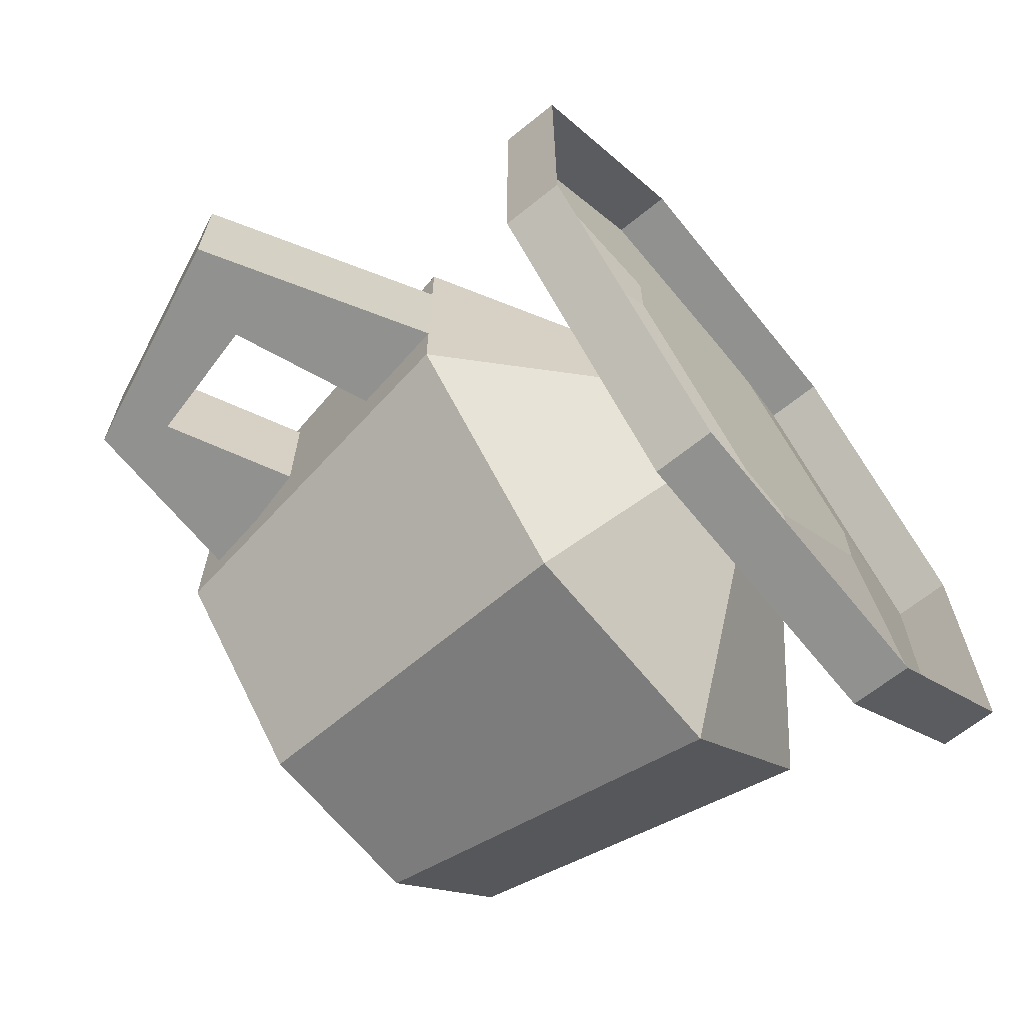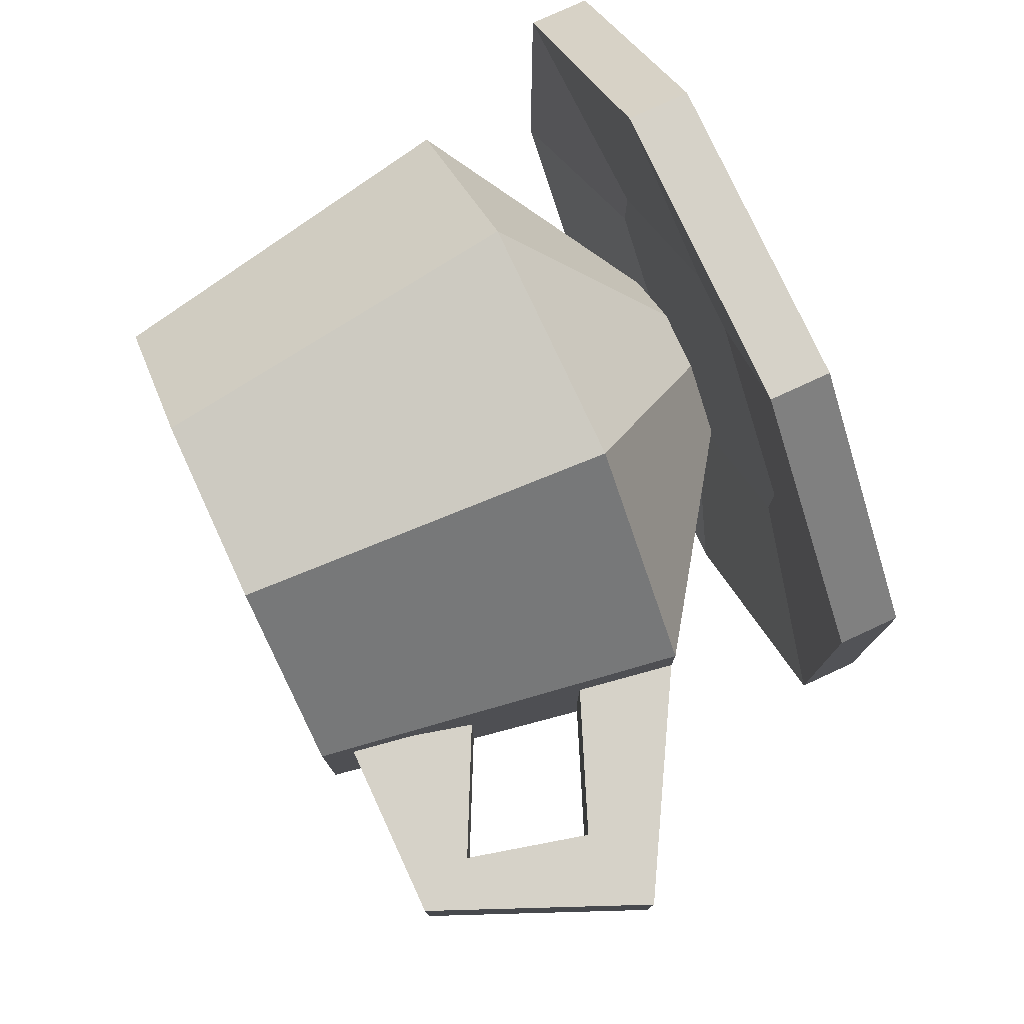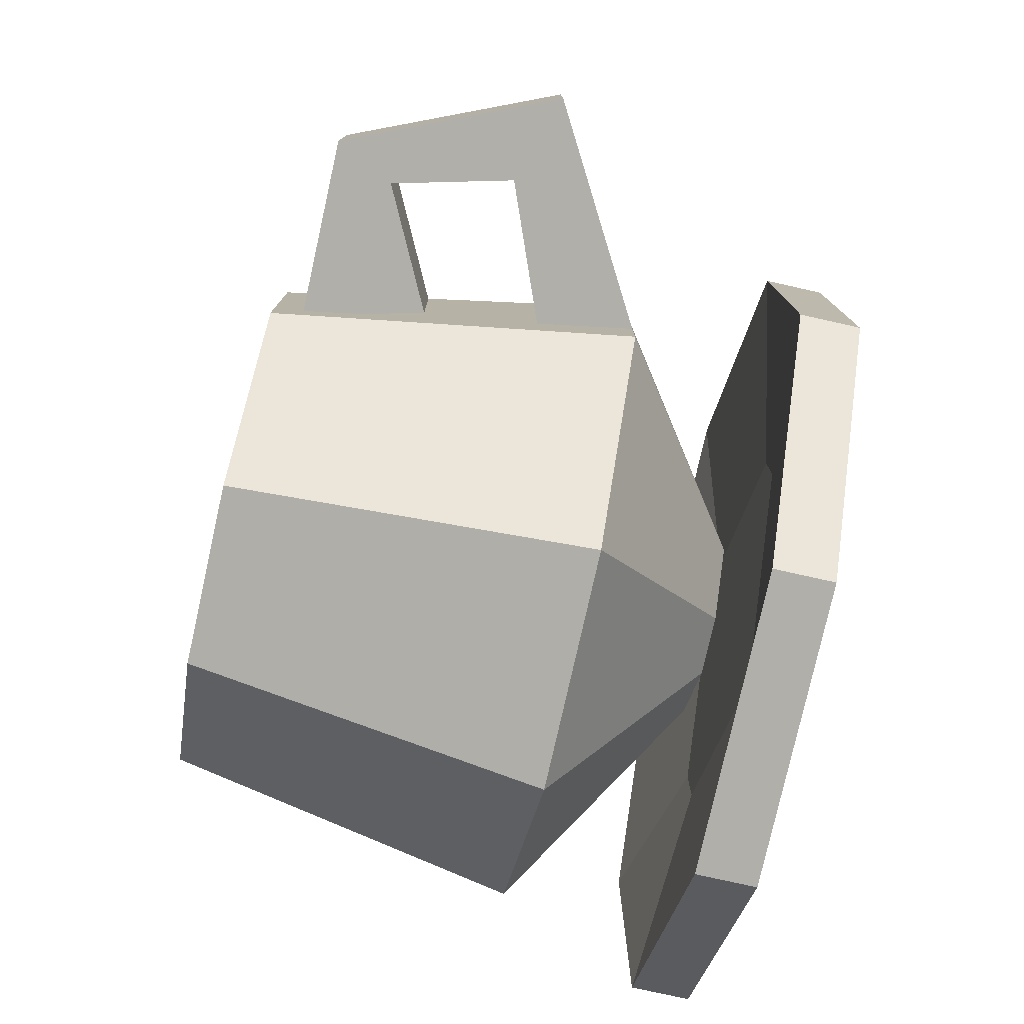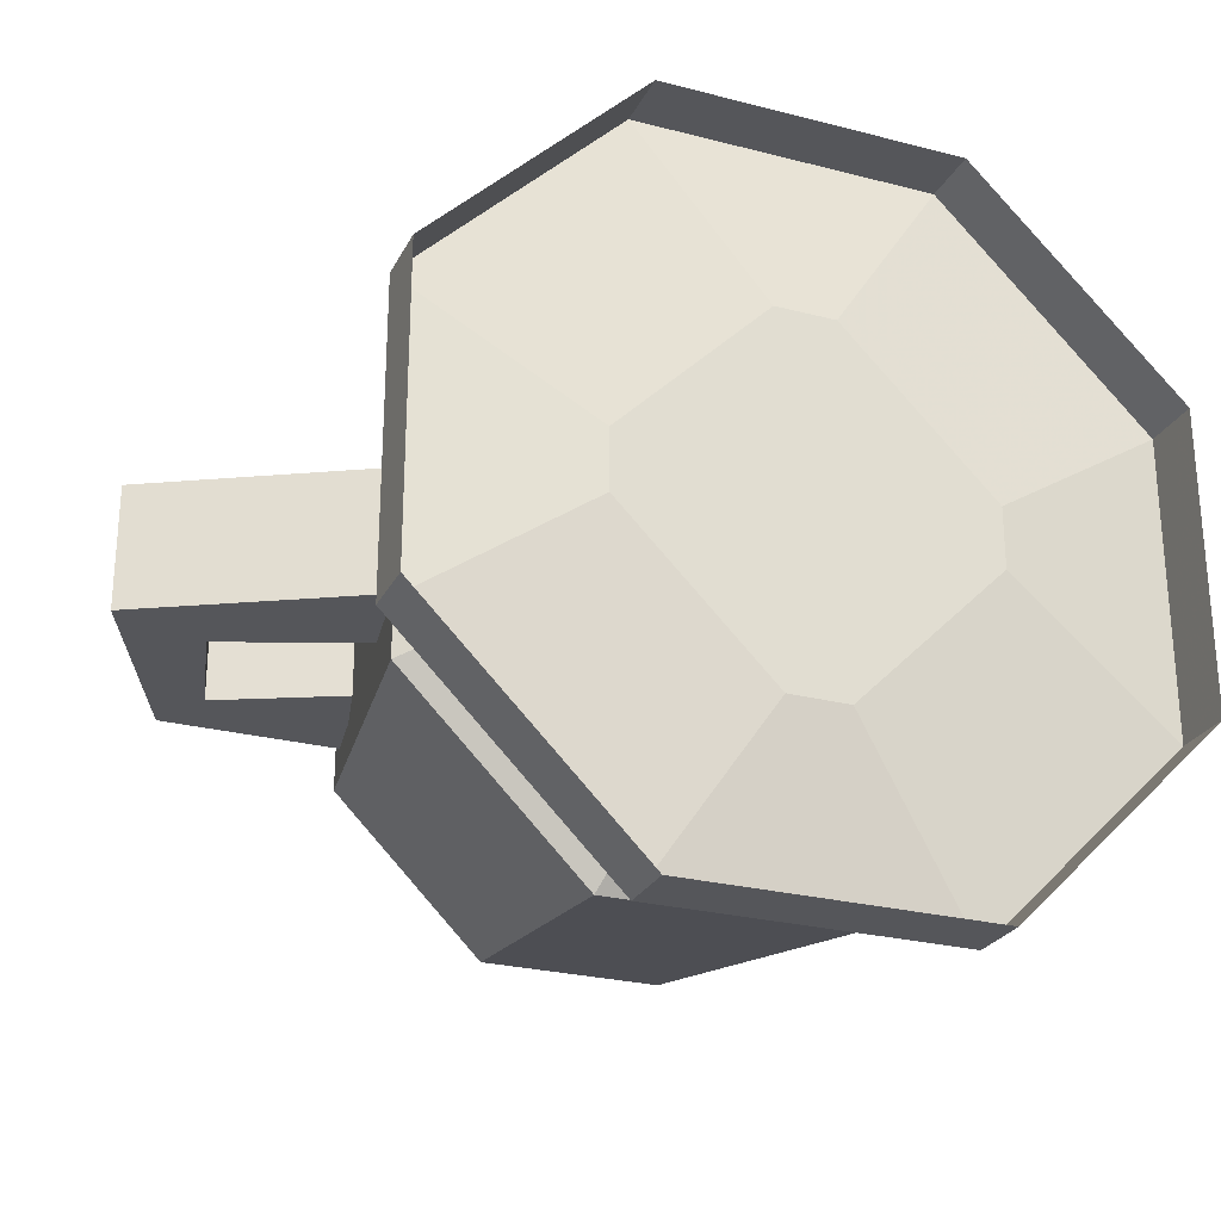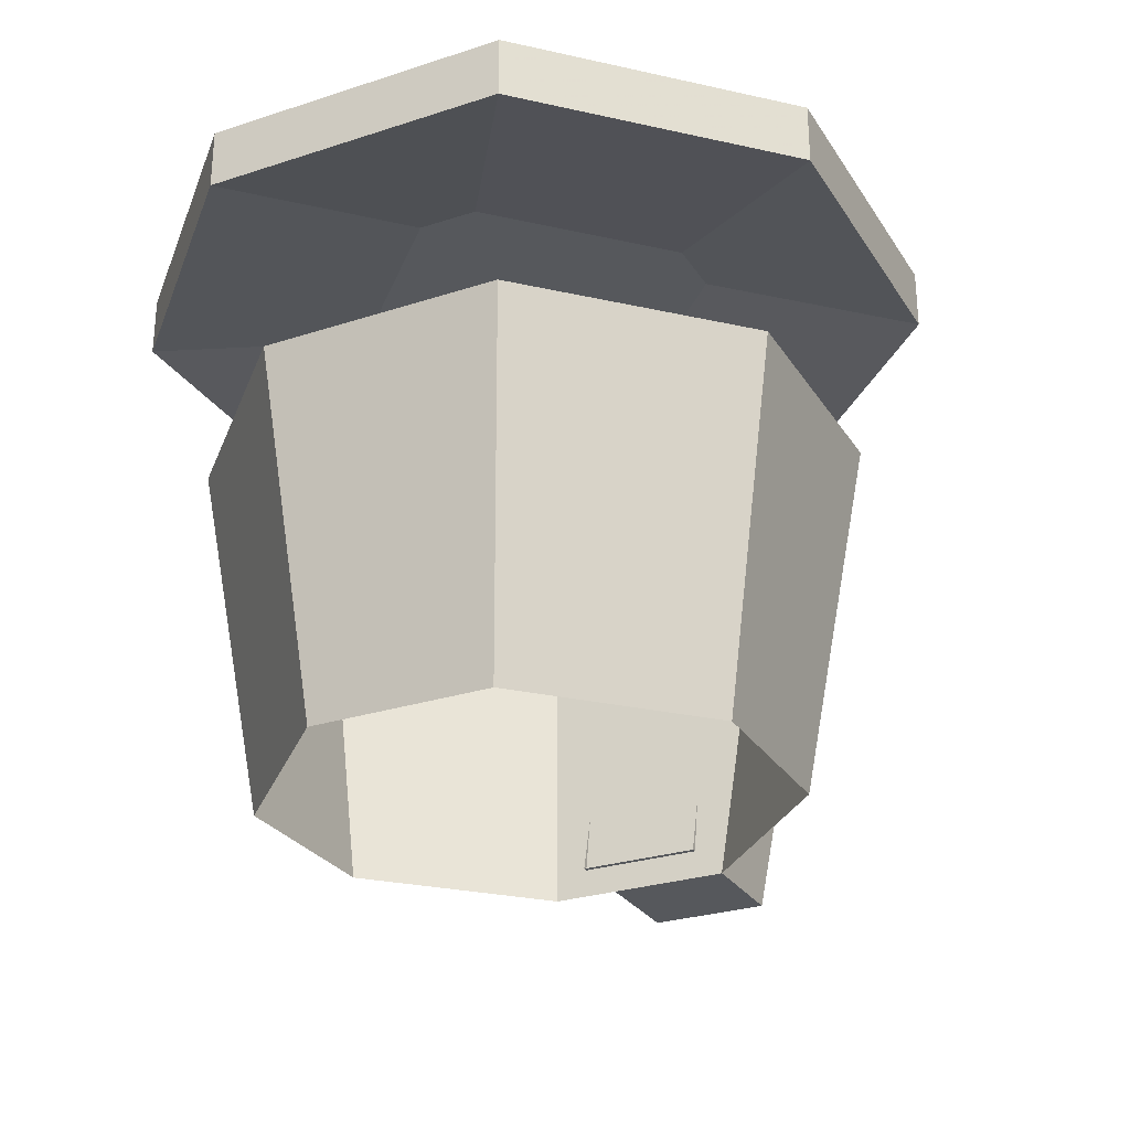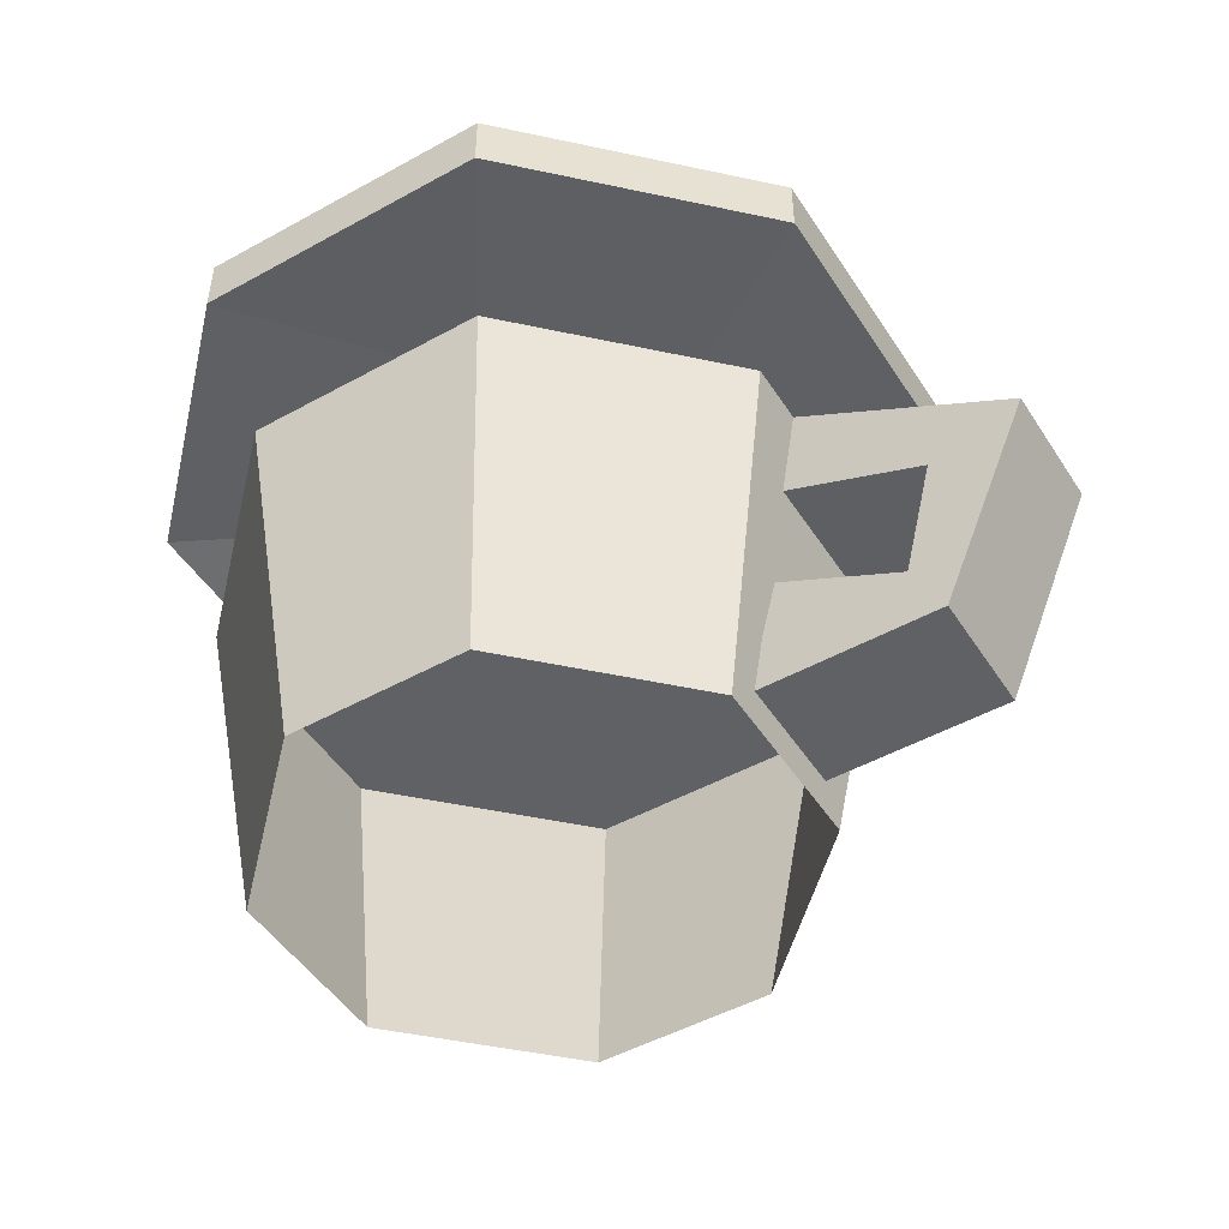
<metadata>
{"format":"obj","ext":"obj","renderer":"f3d","projection":"perspective","resolution":1024,"background":"white","views":[{"elev":-65.9,"azim":129.0,"up":"+Z"},{"elev":77.7,"azim":65.2,"up":"+Z"},{"elev":-78.0,"azim":77.4,"up":"+Z"},{"elev":-26.1,"azim":157.8,"up":"+Z"},{"elev":-27.9,"azim":-63.7,"up":"+Y"},{"elev":-48.9,"azim":31.6,"up":"+Y"}]}
</metadata>
<code>
o item/cup
v 13 -12 3
v 12 -16 3
v 13 -18 3
v 16 -11 3
v 8 -10 3
v 13 -12 -1
v 12 -16 -1
v 8 -14 -1
v 8 -14 3
v 7 -18 3
v 13 -18 -1
v 16 -11 -1
v 9 -7 -1
v 9 -7 3
v 7 -18 -1
v 8 -10 -1
v -4 -2 2
v -4 -2 0
v -11 -7 -3
v -11 -7 5
v -2 -2 4
v -5 -7 11
v 0 -2 4
v 3 -7 11
v 2 -2 2
v 9 -7 5
v 2 -2 0
v 9 -7 -3
v 0 -2 -2
v 3 -7 -9
v -2 -2 -2
v -5 -7 -9
v -4 -19 -7
v -9 -19 -2
v -9 -19 4
v -4 -19 9
v 2 -19 9
v 7 -19 4
v 7 -19 -2
v 2 -19 -7
v -1 -1 1
v 0 -1 -5
v 5 -1 0
v 5 -1 2
v 0 -1 7
v -2 -1 7
v -7 -1 2
v -7 -1 0
v -2 -1 -5
v -6 -2 -11
v 4 -2 -11
v 11 -2 -4
v 11 -2 6
v 4 -2 13
v -6 -2 13
v -13 -2 6
v -13 -2 -4
v 4 0 -11
v 11 0 -4
v -6 0 -11
v -13 0 -4
v -13 0 6
v -6 0 13
v 4 0 13
v 11 0 6
f 1 2 3
f 1 3 4
f 1 4 5
f 1 5 6
f 1 6 7
f 1 7 2
f 2 7 8
f 2 8 9
f 2 9 10
f 2 10 3
f 3 10 11
f 3 11 12
f 3 12 4
f 4 12 13
f 4 13 14
f 4 14 5
f 7 6 12
f 7 12 11
f 7 11 8
f 8 11 15
f 15 11 10
f 6 16 13
f 6 13 12
f 6 5 16
f 17 18 19
f 17 19 20
f 17 20 21
f 21 20 22
f 21 22 23
f 23 22 24
f 23 24 25
f 25 24 26
f 25 26 27
f 27 26 28
f 27 28 29
f 29 28 30
f 29 30 31
f 31 30 32
f 31 32 18
f 18 32 19
f 19 32 33
f 19 33 34
f 19 34 20
f 19 20 35
f 19 35 34
f 19 34 32
f 19 32 22
f 19 22 20
f 20 22 36
f 20 36 35
f 20 35 22
f 22 35 36
f 22 36 24
f 22 24 37
f 22 37 36
f 36 37 24
f 24 37 26
f 24 26 38
f 24 38 37
f 37 38 26
f 26 38 28
f 26 28 39
f 26 39 38
f 38 39 28
f 28 39 30
f 28 30 40
f 28 40 39
f 39 40 30
f 30 40 32
f 30 32 33
f 30 33 40
f 40 33 32
f 20 34 35
f 22 32 30
f 22 30 28
f 22 28 26
f 22 26 24
f 34 33 32
f 41 42 43
f 41 43 44
f 41 44 45
f 41 45 46
f 41 46 47
f 41 47 48
f 41 48 49
f 41 49 42
f 42 49 50
f 42 50 51
f 42 51 52
f 42 52 43
f 43 52 53
f 43 53 44
f 44 53 54
f 44 54 45
f 45 54 55
f 45 55 46
f 46 55 56
f 46 56 47
f 47 56 57
f 47 57 48
f 48 57 50
f 48 50 49
f 58 59 52
f 58 52 51
f 58 51 60
f 60 51 50
f 60 50 61
f 61 50 57
f 61 57 62
f 62 57 56
f 62 56 63
f 63 56 55
f 63 55 64
f 64 55 54
f 64 54 65
f 65 54 53
f 65 53 59
f 59 53 52

</code>
